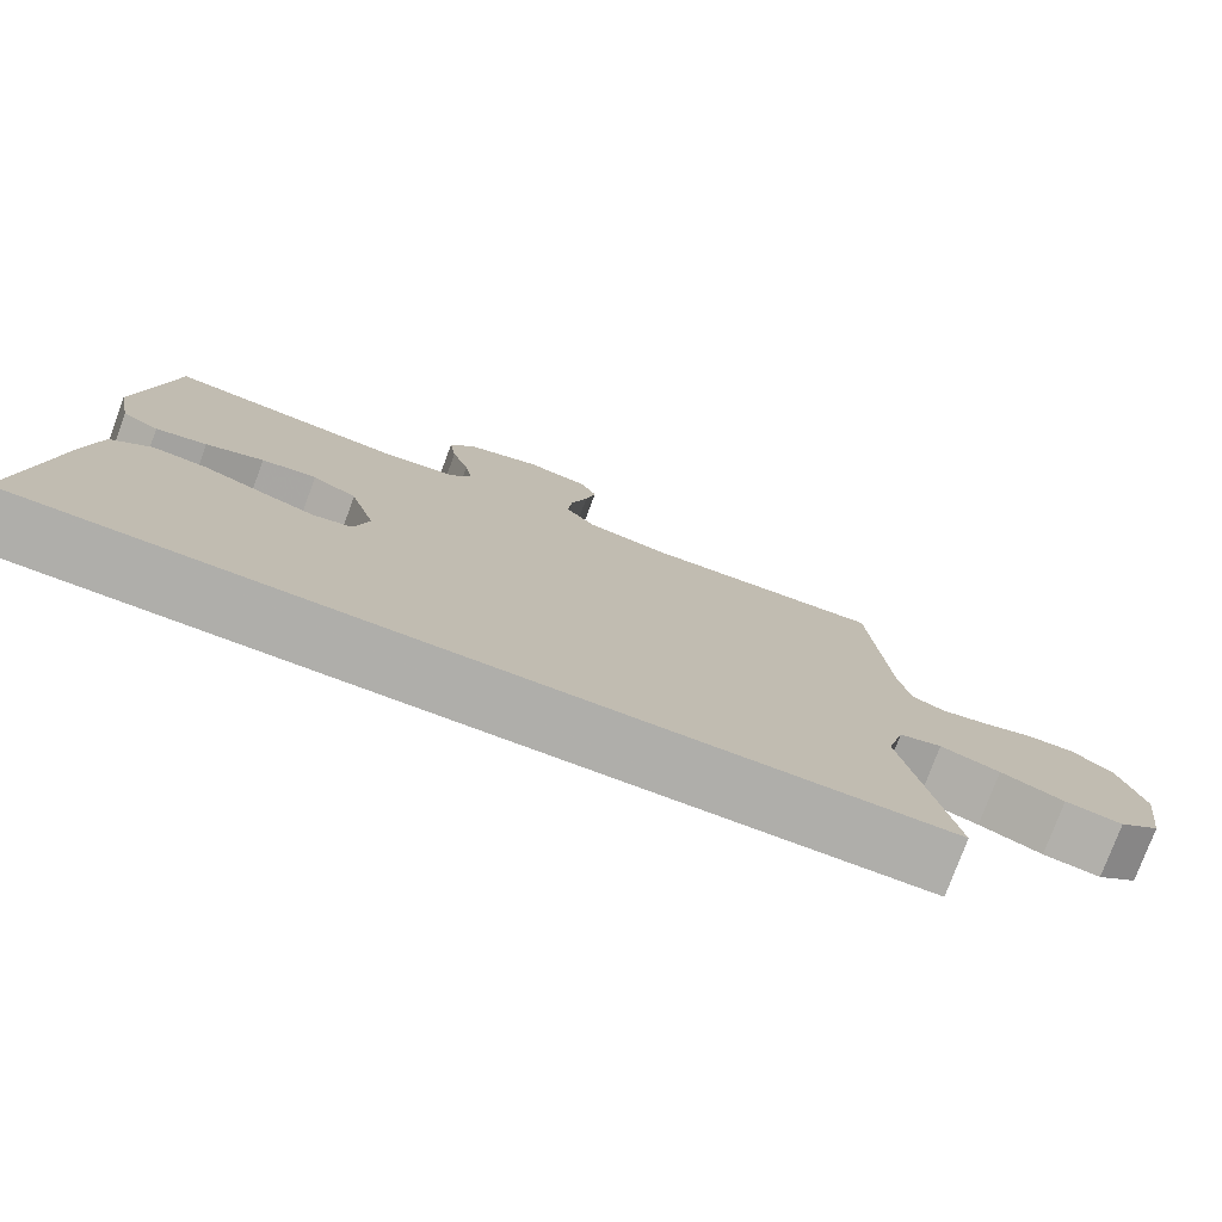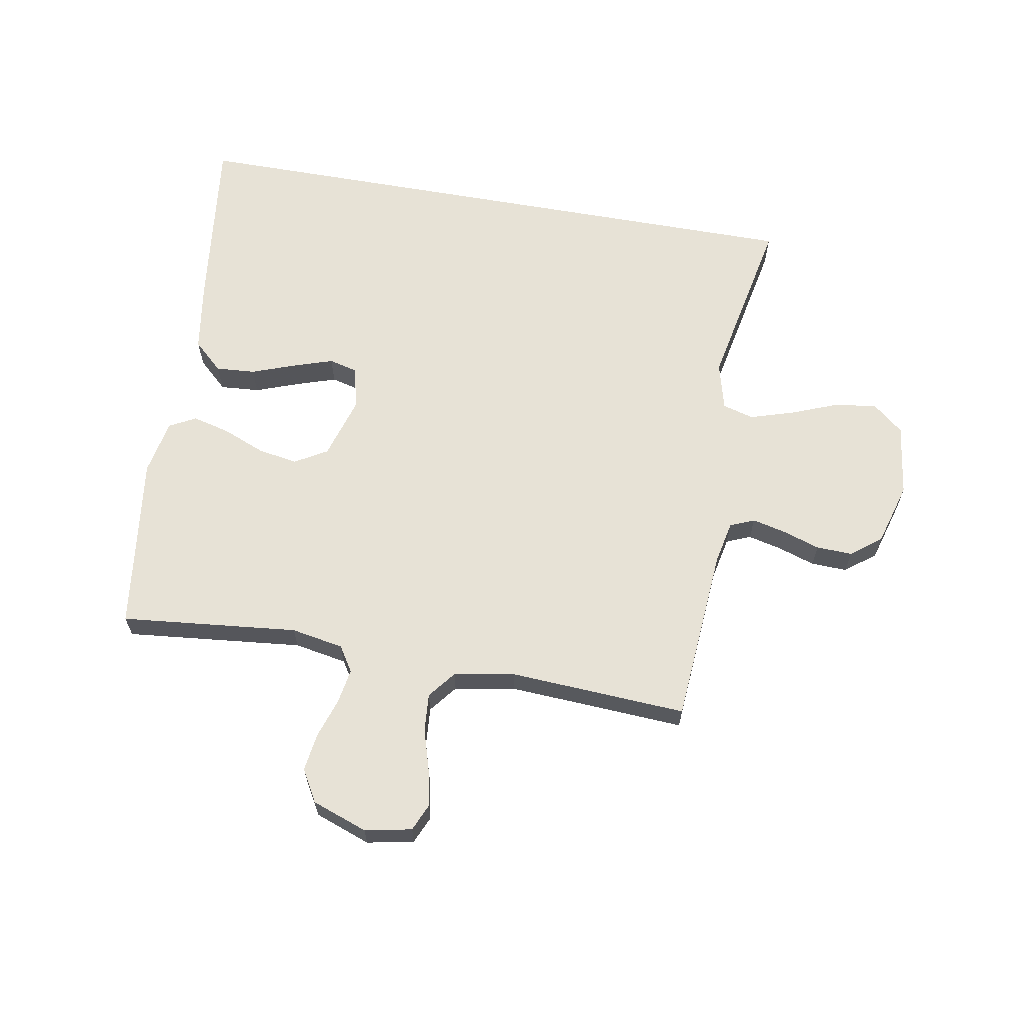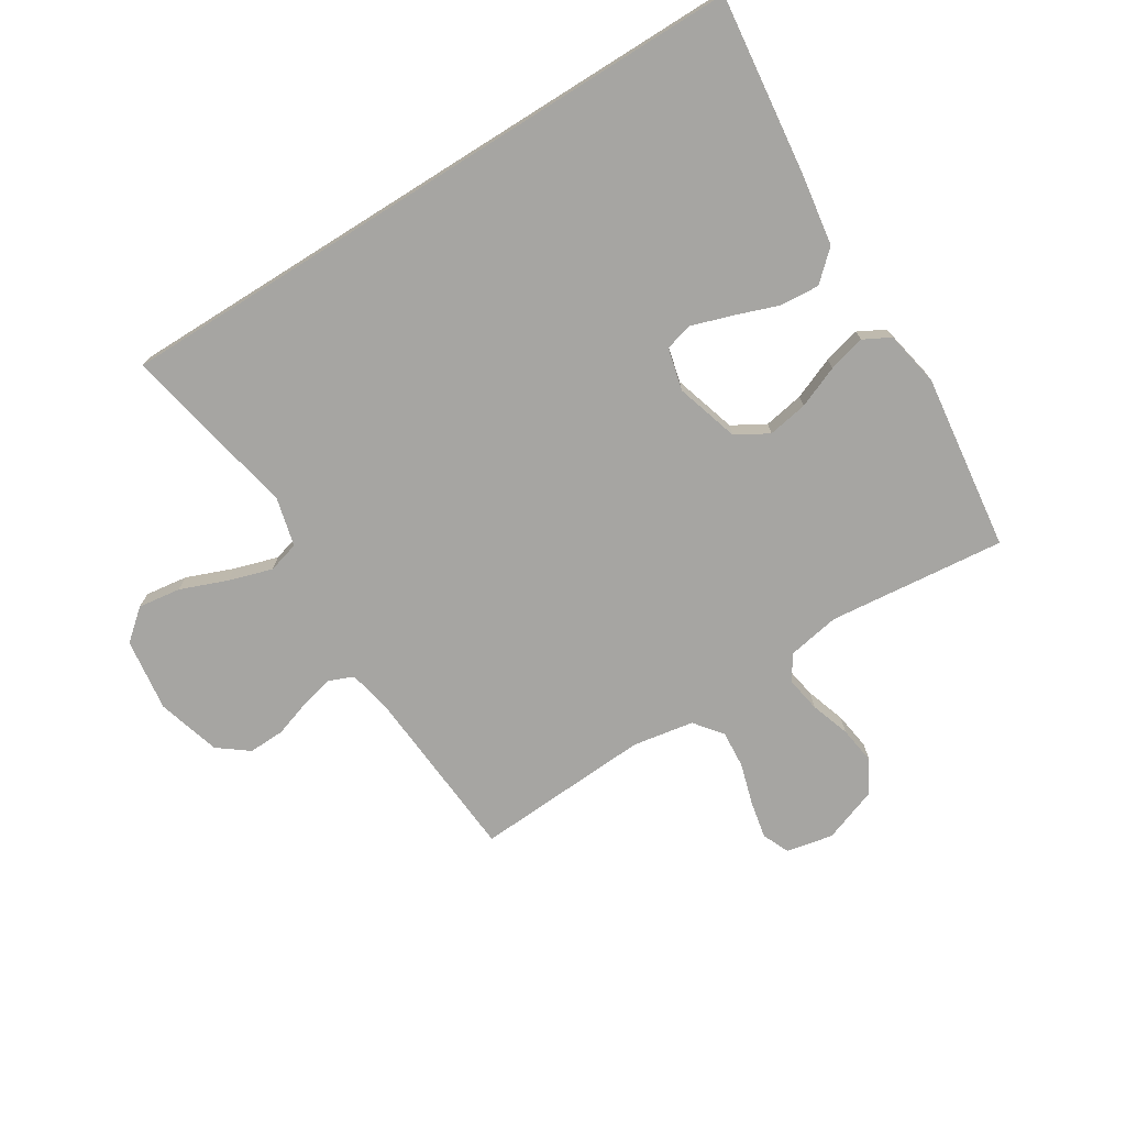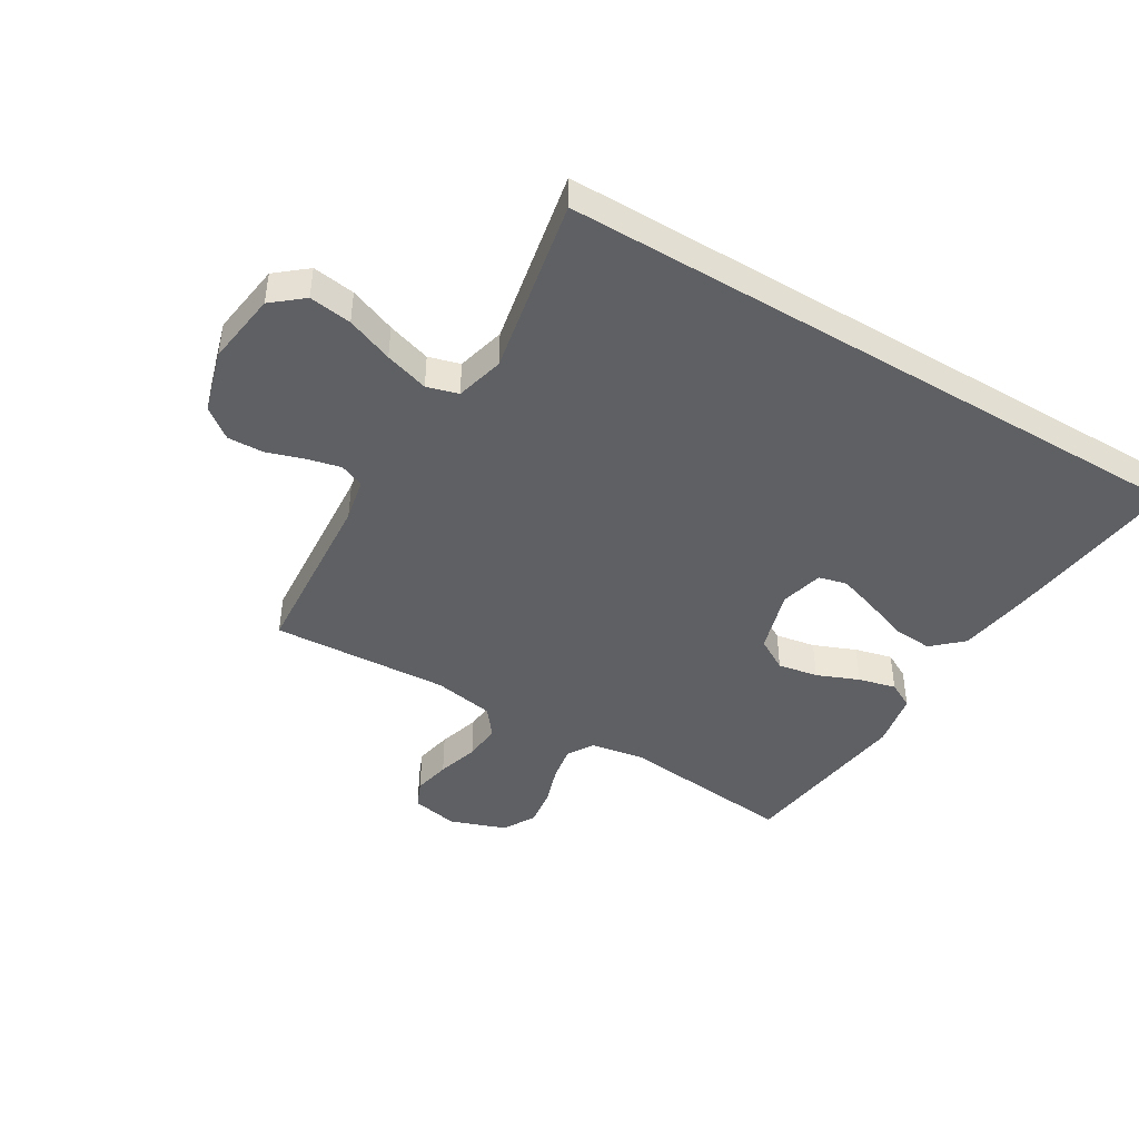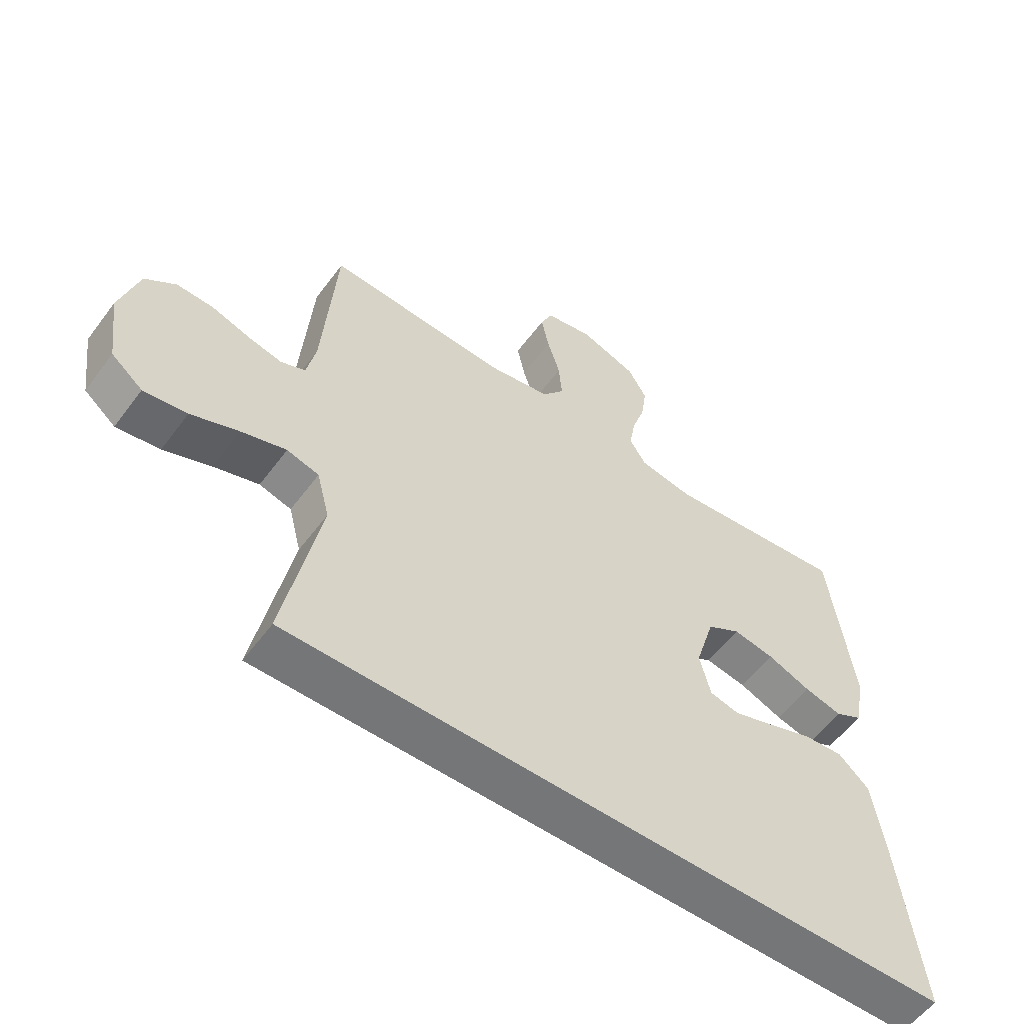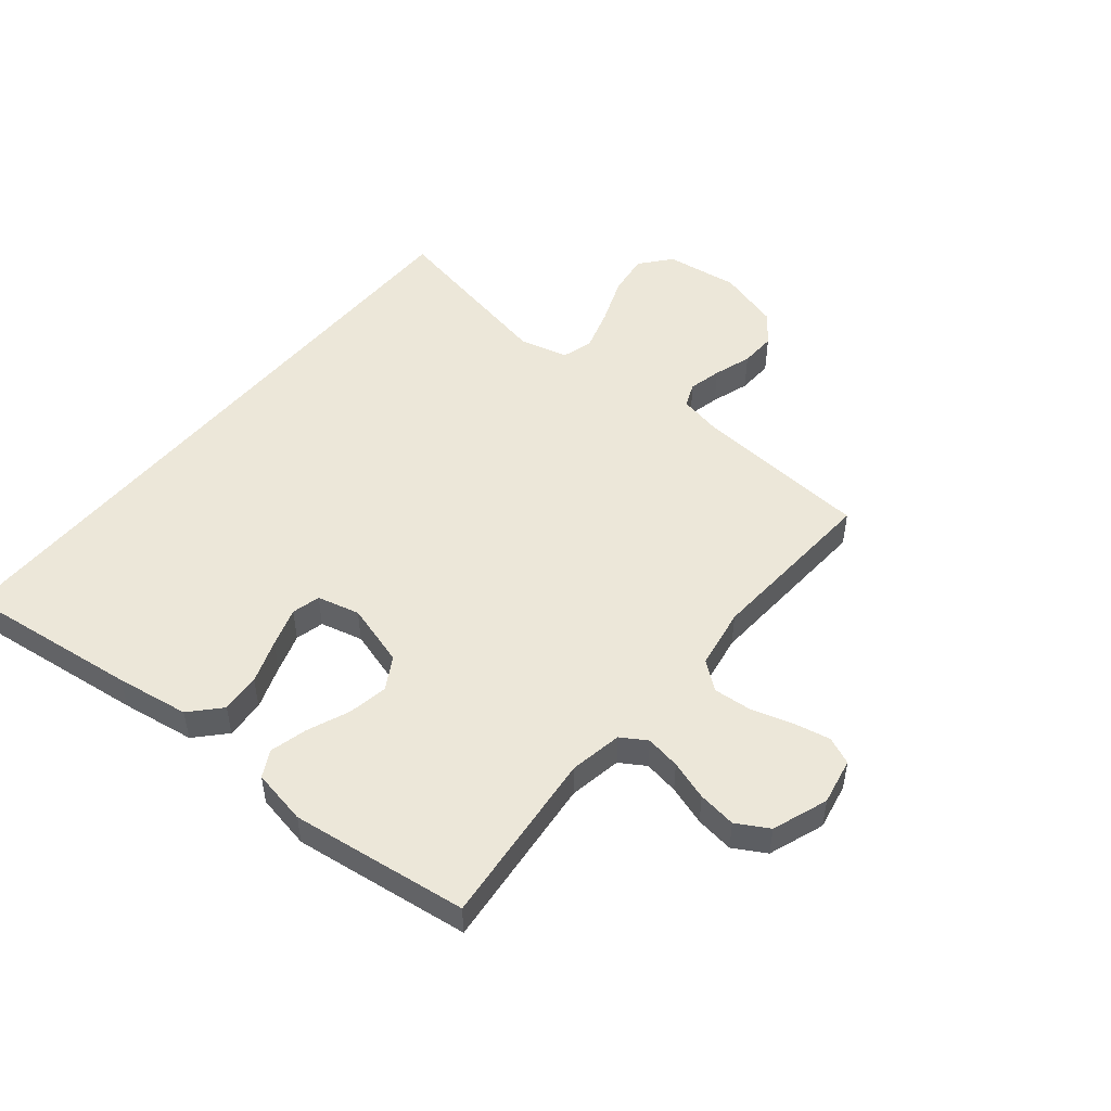
<metadata>
{"format":"obj","ext":"obj","renderer":"f3d","projection":"perspective","resolution":1024,"background":"white","views":[{"elev":-77.6,"azim":-20.4,"up":"+Z"},{"elev":63.7,"azim":10.1,"up":"+Y"},{"elev":-73.6,"azim":-147.9,"up":"+Y"},{"elev":-44.4,"azim":149.0,"up":"+Y"},{"elev":-56.8,"azim":143.8,"up":"+Z"},{"elev":49.9,"azim":-50.5,"up":"+Y"}]}
</metadata>
<code>
v 0.532 0.07 -0.5
v -0.566 0.07 -0.5
v -0.53 0.07 -0.2
v -0.511 0.07 -0.076
v -0.461 0.07 -0.03
v -0.394 0.07 -0.035
v -0.32 0.07 -0.062
v -0.253 0.07 -0.084
v -0.205 0.07 -0.072
v -0.187 0.07 0
v -0.219 0.07 0.107
v -0.274 0.07 0.139
v -0.342 0.07 0.127
v -0.413 0.07 0.098
v -0.476 0.07 0.082
v -0.521 0.07 0.106
v -0.539 0.07 0.2
v -0.5 0.07 0.5
v -0.2 0.07 0.469
v -0.111 0.07 0.485
v -0.084 0.07 0.528
v -0.094 0.07 0.587
v -0.116 0.07 0.654
v -0.125 0.07 0.719
v -0.094 0.07 0.773
v 0 0.07 0.807
v 0.079 0.07 0.791
v 0.099 0.07 0.745
v 0.086 0.07 0.682
v 0.065 0.07 0.612
v 0.06 0.07 0.548
v 0.097 0.07 0.501
v 0.2 0.07 0.483
v 0.5 0.07 0.5
v 0.522 0.07 0.2
v 0.537 0.07 0.127
v 0.578 0.07 0.11
v 0.634 0.07 0.123
v 0.698 0.07 0.144
v 0.759 0.07 0.146
v 0.81 0.07 0.107
v 0.841 0.07 0
v 0.824 0.07 -0.124
v 0.772 0.07 -0.167
v 0.7 0.07 -0.157
v 0.621 0.07 -0.126
v 0.547 0.07 -0.103
v 0.494 0.07 -0.118
v 0.473 0.07 -0.2
v 0.532 0 -0.5
v -0.566 0 -0.5
v -0.53 0 -0.2
v -0.511 0 -0.076
v -0.461 0 -0.03
v -0.394 0 -0.035
v -0.32 0 -0.062
v -0.253 0 -0.084
v -0.205 0 -0.072
v -0.187 0 0
v -0.219 0 0.107
v -0.274 0 0.139
v -0.342 0 0.127
v -0.413 0 0.098
v -0.476 0 0.082
v -0.521 0 0.106
v -0.539 0 0.2
v -0.5 0 0.5
v -0.2 0 0.469
v -0.111 0 0.485
v -0.084 0 0.528
v -0.094 0 0.587
v -0.116 0 0.654
v -0.125 0 0.719
v -0.094 0 0.773
v 0 0 0.807
v 0.079 0 0.791
v 0.099 0 0.745
v 0.086 0 0.682
v 0.065 0 0.612
v 0.06 0 0.548
v 0.097 0 0.501
v 0.2 0 0.483
v 0.5 0 0.5
v 0.522 0 0.2
v 0.537 0 0.127
v 0.578 0 0.11
v 0.634 0 0.123
v 0.698 0 0.144
v 0.759 0 0.146
v 0.81 0 0.107
v 0.841 0 0
v 0.824 0 -0.124
v 0.772 0 -0.167
v 0.7 0 -0.157
v 0.621 0 -0.126
v 0.547 0 -0.103
v 0.494 0 -0.118
v 0.473 0 -0.2
f 43 44 45 46
f 43 46 47
f 42 43 47
f 41 42 47 48
f 38 39 40 41
f 37 38 41 48
f 33 34 35
f 32 33 35 36
f 27 28 29 30
f 25 26 27 30
f 25 30 31
f 22 23 24 25
f 21 22 25 31
f 20 21 31 32
f 16 17 18 19
f 13 14 15 16
f 12 13 16 19
f 11 12 19 20
f 4 5 6 7
f 4 7 8
f 3 4 8
f 49 1 2 3
f 48 49 3 8
f 36 37 48
f 10 11 20 32
f 9 10 32 36
f 48 8 9
f 9 36 48
f 95 94 93 92
f 96 95 92
f 96 92 91
f 97 96 91 90
f 90 89 88 87
f 97 90 87 86
f 84 83 82
f 85 84 82 81
f 79 78 77 76
f 79 76 75 74
f 80 79 74
f 74 73 72 71
f 80 74 71 70
f 81 80 70 69
f 68 67 66 65
f 65 64 63 62
f 68 65 62 61
f 69 68 61 60
f 56 55 54 53
f 57 56 53
f 57 53 52
f 52 51 50 98
f 57 52 98 97
f 97 86 85
f 81 69 60 59
f 85 81 59 58
f 58 57 97
f 97 85 58
f 1 50 51 2
f 2 51 52 3
f 3 52 53 4
f 4 53 54 5
f 5 54 55 6
f 6 55 56 7
f 7 56 57 8
f 8 57 58 9
f 9 58 59 10
f 10 59 60 11
f 11 60 61 12
f 12 61 62 13
f 13 62 63 14
f 14 63 64 15
f 15 64 65 16
f 16 65 66 17
f 17 66 67 18
f 18 67 68 19
f 19 68 69 20
f 20 69 70 21
f 21 70 71 22
f 22 71 72 23
f 23 72 73 24
f 24 73 74 25
f 25 74 75 26
f 26 75 76 27
f 27 76 77 28
f 28 77 78 29
f 29 78 79 30
f 30 79 80 31
f 31 80 81 32
f 32 81 82 33
f 33 82 83 34
f 34 83 84 35
f 35 84 85 36
f 36 85 86 37
f 37 86 87 38
f 38 87 88 39
f 39 88 89 40
f 40 89 90 41
f 41 90 91 42
f 42 91 92 43
f 43 92 93 44
f 44 93 94 45
f 45 94 95 46
f 46 95 96 47
f 47 96 97 48
f 48 97 98 49
f 49 98 50 1

</code>
